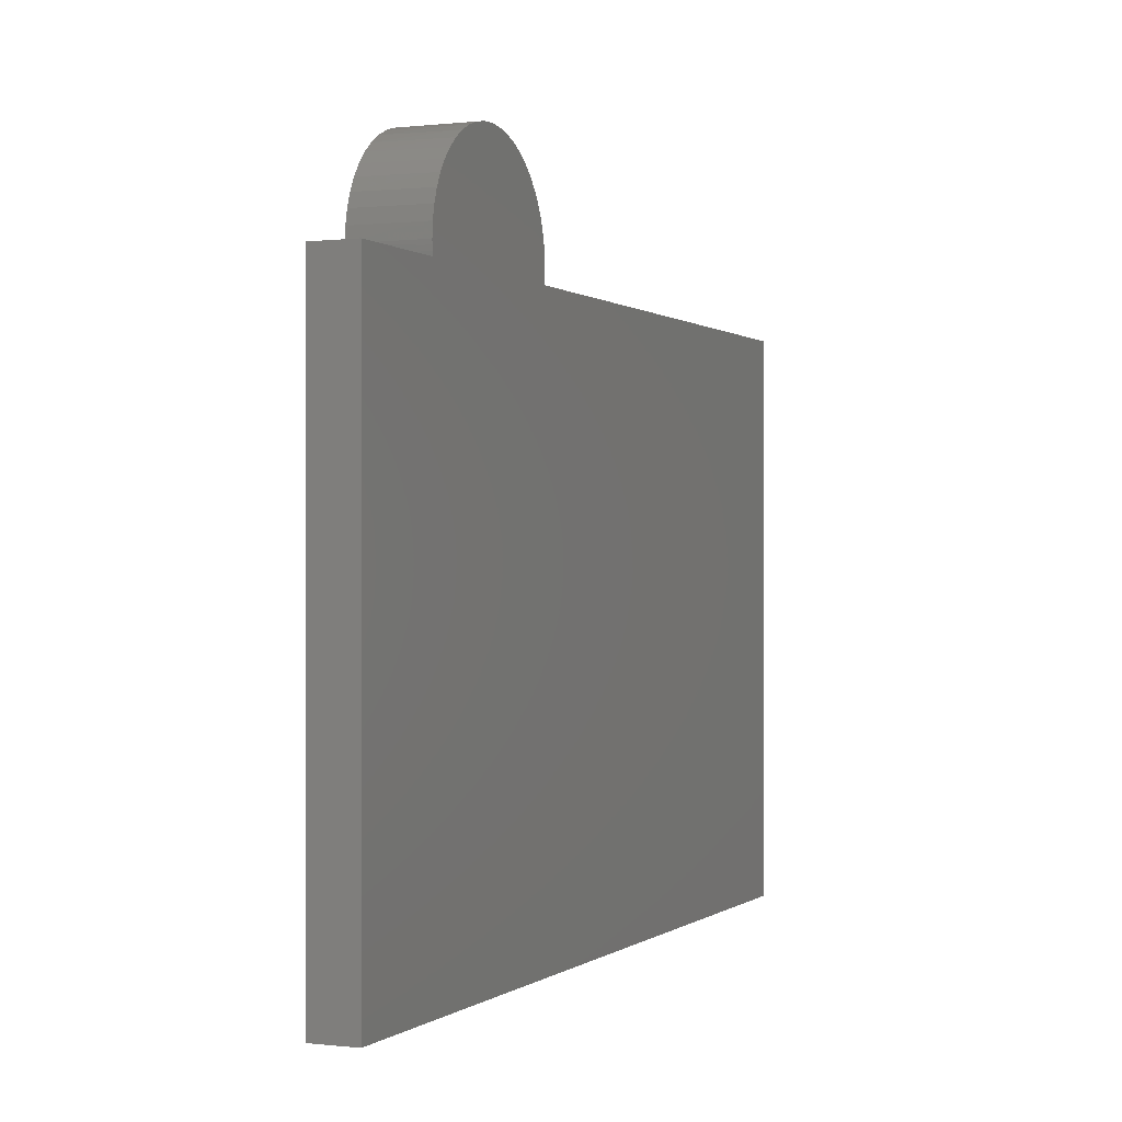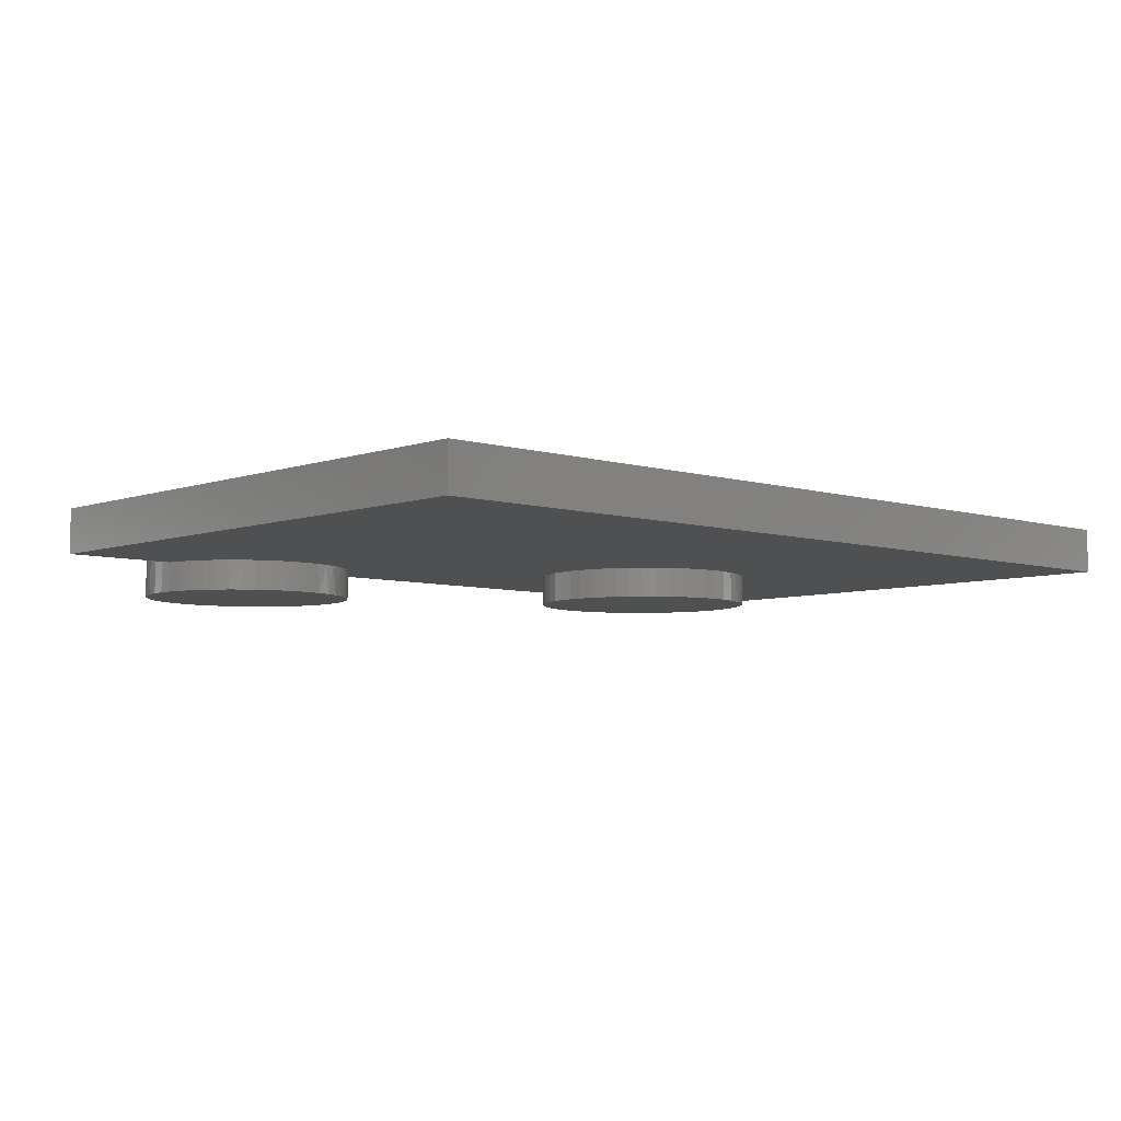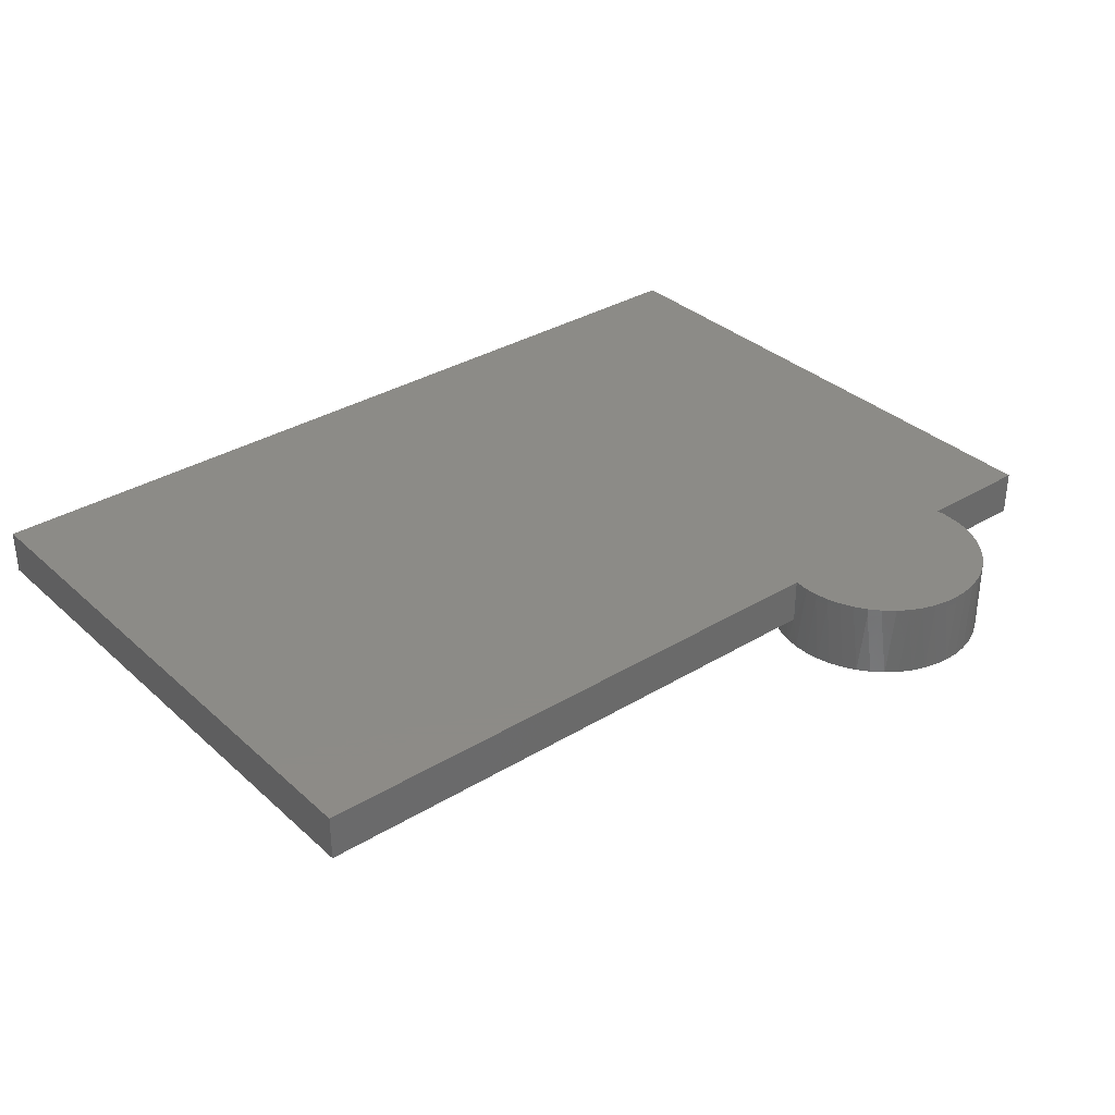
<metadata>
{"format":"stl","ext":"stl","renderer":"f3d","projection":"perspective","resolution":1024,"background":"white","views":[{"elev":-0.1,"azim":113.6,"up":"+Z"},{"elev":-6.0,"azim":137.2,"up":"+Y"},{"elev":33.7,"azim":-39.5,"up":"+Y"}]}
</metadata>
<code>
# stl→obj: 305 verts, 606 faces
v -0.1609 0 -0.08417
v -0.1742 0 -0.1111
v -0.1908 0 -0.1361
v -0.3136 0 0.2255
v -0.373 0 0.2333
v -0.343 0 0.2314
v -0.1908 0 0.1435
v -0.1742 0 0.1185
v -0.1609 0 0.09158
v -0.2106 0 0.1661
v -0.1454 0 0.03368
v -0.1434 0 0.003704
v -0.1512 0 0.06314
v -0.2582 0 0.2026
v -0.2332 0 0.1859
v -0.2851 0 0.2159
v -0.403 0 0.2314
v -0.4324 0 0.2255
v -0.4609 0 0.2159
v -0.4878 0 0.2026
v -0.5128 0 0.1859
v -0.5354 0 0.1661
v -0.5552 0 0.1435
v -0.5719 0 0.1185
v -0.5852 0 0.09158
v -0.5948 0 0.06314
v -0.6007 0 0.03368
v -0.6026 0 0.003704
v -0.6007 0 -0.02627
v -0.5948 0 -0.05573
v -0.5852 0 -0.08417
v -0.5719 0 -0.1111
v -0.5552 0 -0.1361
v -0.5354 0 -0.1587
v -0.5128 0 -0.1785
v -0.4878 0 -0.1952
v -0.4609 0 -0.2084
v -0.4324 0 -0.2181
v -0.403 0 -0.224
v -0.373 0 -0.2259
v -0.343 0 -0.224
v -0.3136 0 -0.2181
v -0.2851 0 -0.2084
v -0.2582 0 -0.1952
v -0.2332 0 -0.1785
v -0.2106 0 -0.1587
v -0.1512 0 -0.05573
v -0.1454 0 -0.02627
v -1.012 0 -0.7741
v -1.012 0 0.4492
v 0.8587 0 -0.7741
v 0.2401 0 0.3208
v 0.2619 0 0.3016
v 0.2209 0 0.3427
v 0.2861 0 0.2854
v 0.2047 0 0.3669
v 0.3122 0 0.2725
v 0.1919 0 0.3931
v 0.3398 0 0.2631
v 0.1826 0 0.4206
v 0.3683 0 0.2575
v 0.177 0 0.4492
v 0.3974 0 0.2556
v 0.4264 0 0.2575
v 0.4549 0 0.2631
v 0.4825 0 0.2725
v 0.5086 0 0.2854
v 0.5328 0 0.3016
v 0.8587 0 0.4492
v 0.5547 0 0.3208
v 0.5738 0 0.3427
v 0.59 0 0.3669
v 0.6028 0 0.3931
v 0.6121 0 0.4206
v 0.6177 0 0.4492
v -1.012 -0.01587 -0.7741
v -1.012 -0.01587 0.4492
v 0.177 -0.01587 0.4492
v 0.6177 -0.01587 0.4492
v 0.8587 -0.01587 0.4492
v 0.8587 -0.01587 -0.7741
v -1.012 -0.09524 0.4492
v -1.012 -0.09524 -0.7741
v 0.177 -0.09524 0.4492
v 0.6177 -0.01587 0.5068
v 0.6196 -0.01587 0.4778
v 0.6196 0 0.4778
v 0.6177 0 0.5068
v 0.612 -0.01587 0.5353
v 0.612 0 0.5353
v 0.6027 -0.01587 0.5628
v 0.6027 0 0.5628
v 0.5898 -0.01587 0.5888
v 0.5898 0 0.5888
v 0.5737 -0.01587 0.613
v 0.5737 0 0.613
v 0.5546 -0.01587 0.6348
v 0.5546 0 0.6348
v 0.5327 -0.01587 0.654
v 0.5327 0 0.654
v 0.5086 -0.01587 0.6702
v 0.5086 0 0.6702
v 0.4825 -0.01587 0.683
v 0.4825 0 0.683
v 0.455 -0.01587 0.6924
v 0.455 0 0.6924
v 0.4266 -0.01587 0.6981
v 0.4266 0 0.6981
v 0.3976 -0.01587 0.7
v 0.3976 0 0.7
v 0.3686 -0.01587 0.6981
v 0.3686 0 0.6981
v 0.3401 -0.01587 0.6925
v 0.3401 0 0.6925
v 0.3126 -0.01587 0.6832
v 0.3126 0 0.6832
v 0.2865 -0.01587 0.6704
v 0.2865 0 0.6704
v 0.2623 -0.01587 0.6543
v 0.2623 0 0.6543
v 0.2404 -0.01587 0.6351
v 0.2404 0 0.6351
v 0.2213 -0.01587 0.6133
v 0.2213 0 0.6133
v 0.2051 -0.01587 0.5892
v 0.2051 0 0.5892
v 0.1922 -0.01587 0.5632
v 0.1922 0 0.5632
v 0.1828 -0.01587 0.5357
v 0.1828 0 0.5357
v 0.1771 -0.01587 0.5072
v 0.1771 0 0.5072
v 0.1751 -0.01587 0.4782
v 0.1751 0 0.4782
v 0.6188 0 0.4587
v 0.6194 0 0.4682
v 0.8587 -0.09524 0.4492
v 0.6177 -0.09524 0.4492
v 0.6188 -0.01587 0.4587
v 0.6194 -0.01587 0.4682
v 0.8587 -0.09524 -0.7741
v -0.5128 -0.09524 -0.1785
v -0.5354 -0.09524 -0.1587
v -0.5552 -0.09524 -0.1361
v -0.5719 -0.09524 -0.1111
v -0.4878 -0.09524 -0.1952
v -0.4609 -0.09524 -0.2084
v -0.5852 -0.09524 -0.08417
v -0.5948 -0.09524 -0.05573
v -0.4324 -0.09524 -0.2181
v -0.6007 -0.09524 -0.02627
v -0.403 -0.09524 -0.224
v -0.373 -0.09524 -0.2259
v -0.343 -0.09524 -0.224
v -0.6026 -0.09524 0.003704
v -0.6007 -0.09524 0.03368
v -0.5948 -0.09524 0.06314
v -0.3136 -0.09524 -0.2181
v -0.5852 -0.09524 0.09158
v -0.5719 -0.09524 0.1185
v -0.5552 -0.09524 0.1435
v -0.5354 -0.09524 0.1661
v -0.5128 -0.09524 0.1859
v -0.4878 -0.09524 0.2026
v -0.4609 -0.09524 0.2159
v -0.4324 -0.09524 0.2255
v -0.403 -0.09524 0.2314
v -0.373 -0.09524 0.2333
v -0.1609 -0.09524 -0.08417
v -0.1742 -0.09524 -0.1111
v -0.1908 -0.09524 -0.1361
v -0.2106 -0.09524 -0.1587
v -0.2332 -0.09524 -0.1785
v -0.2582 -0.09524 -0.1952
v -0.2851 -0.09524 -0.2084
v 0.2401 -0.09524 0.3208
v -0.1609 -0.09524 0.09158
v -0.1512 -0.09524 0.06314
v 0.2619 -0.09524 0.3016
v -0.1454 -0.09524 0.03368
v 0.2209 -0.09524 0.3427
v -0.1742 -0.09524 0.1185
v 0.2861 -0.09524 0.2854
v -0.1434 -0.09524 0.003704
v 0.2047 -0.09524 0.3669
v -0.1908 -0.09524 0.1435
v 0.3122 -0.09524 0.2725
v -0.1454 -0.09524 -0.02627
v 0.1919 -0.09524 0.3931
v -0.2106 -0.09524 0.1661
v 0.3398 -0.09524 0.2631
v -0.1512 -0.09524 -0.05573
v 0.1826 -0.09524 0.4206
v -0.2332 -0.09524 0.1859
v 0.3683 -0.09524 0.2575
v -0.343 -0.09524 0.2314
v -0.3136 -0.09524 0.2255
v -0.2851 -0.09524 0.2159
v -0.2582 -0.09524 0.2026
v 0.3974 -0.09524 0.2556
v 0.4264 -0.09524 0.2575
v 0.4549 -0.09524 0.2631
v 0.4825 -0.09524 0.2725
v 0.5086 -0.09524 0.2854
v 0.5328 -0.09524 0.3016
v 0.6121 -0.09524 0.4206
v 0.6028 -0.09524 0.3931
v 0.59 -0.09524 0.3669
v 0.5738 -0.09524 0.3427
v 0.5547 -0.09524 0.3208
v 0.6196 -0.1587 0.4778
v 0.6176 -0.1587 0.5074
v 0.6117 -0.1587 0.5365
v 0.6019 -0.1587 0.5645
v 0.5886 -0.1587 0.591
v 0.5718 -0.1587 0.6155
v 0.5518 -0.1587 0.6375
v 0.5292 -0.1587 0.6567
v 0.5042 -0.1587 0.6727
v 0.4772 -0.1587 0.6852
v 0.4489 -0.1587 0.6939
v 0.4196 -0.1587 0.6989
v 0.3899 -0.1587 0.6999
v 0.3604 -0.1587 0.6969
v 0.3315 -0.1587 0.69
v 0.3038 -0.1587 0.6794
v 0.2778 -0.1587 0.6651
v 0.2539 -0.1587 0.6475
v 0.2325 -0.1587 0.6268
v 0.2141 -0.1587 0.6035
v 0.199 -0.1587 0.578
v 0.1874 -0.1587 0.5507
v 0.1796 -0.1587 0.522
v 0.1756 -0.1587 0.4926
v 0.1756 -0.1587 0.4629
v 0.1796 -0.1587 0.4335
v 0.1874 -0.1587 0.4049
v 0.199 -0.1587 0.3776
v 0.2141 -0.1587 0.352
v 0.2325 -0.1587 0.3287
v 0.2539 -0.1587 0.3081
v 0.2778 -0.1587 0.2905
v 0.3038 -0.1587 0.2762
v 0.3315 -0.1587 0.2655
v 0.3604 -0.1587 0.2587
v 0.3899 -0.1587 0.2557
v 0.4196 -0.1587 0.2567
v 0.4489 -0.1587 0.2616
v 0.4772 -0.1587 0.2704
v 0.5042 -0.1587 0.2829
v 0.5292 -0.1587 0.2989
v 0.5518 -0.1587 0.318
v 0.5718 -0.1587 0.3401
v 0.5886 -0.1587 0.3645
v 0.6019 -0.1587 0.391
v 0.6117 -0.1587 0.4191
v 0.6176 -0.1587 0.4482
v -0.1454 -0.1587 0.03368
v -0.1434 -0.1587 0.003704
v -0.1512 -0.1587 0.06314
v -0.1609 -0.1587 0.09158
v -0.1742 -0.1587 0.1185
v -0.1908 -0.1587 0.1435
v -0.2106 -0.1587 0.1661
v -0.2332 -0.1587 0.1859
v -0.2582 -0.1587 0.2026
v -0.2851 -0.1587 0.2159
v -0.3136 -0.1587 0.2255
v -0.343 -0.1587 0.2314
v -0.373 -0.1587 0.2333
v -0.403 -0.1587 0.2314
v -0.4324 -0.1587 0.2255
v -0.4609 -0.1587 0.2159
v -0.4878 -0.1587 0.2026
v -0.5128 -0.1587 0.1859
v -0.5354 -0.1587 0.1661
v -0.5552 -0.1587 0.1435
v -0.5719 -0.1587 0.1185
v -0.5852 -0.1587 0.09158
v -0.5948 -0.1587 0.06314
v -0.6007 -0.1587 0.03368
v -0.6026 -0.1587 0.003704
v -0.6007 -0.1587 -0.02627
v -0.5948 -0.1587 -0.05573
v -0.5852 -0.1587 -0.08417
v -0.5719 -0.1587 -0.1111
v -0.5552 -0.1587 -0.1361
v -0.5354 -0.1587 -0.1587
v -0.5128 -0.1587 -0.1785
v -0.4878 -0.1587 -0.1952
v -0.4609 -0.1587 -0.2084
v -0.4324 -0.1587 -0.2181
v -0.403 -0.1587 -0.224
v -0.373 -0.1587 -0.2259
v -0.343 -0.1587 -0.224
v -0.3136 -0.1587 -0.2181
v -0.2851 -0.1587 -0.2084
v -0.2582 -0.1587 -0.1952
v -0.2332 -0.1587 -0.1785
v -0.2106 -0.1587 -0.1587
v -0.1908 -0.1587 -0.1361
v -0.1742 -0.1587 -0.1111
v -0.1609 -0.1587 -0.08417
v -0.1512 -0.1587 -0.05573
v -0.1454 -0.1587 -0.02627
f 1 2 3
f 4 5 6
f 7 8 9
f 10 11 12
f 10 13 11
f 10 9 13
f 10 14 15
f 10 16 14
f 10 4 16
f 10 1 3
f 10 17 5
f 10 18 17
f 10 19 18
f 10 20 19
f 10 21 20
f 10 22 21
f 10 23 22
f 10 24 23
f 10 5 4
f 10 25 24
f 10 7 9
f 10 26 25
f 10 27 26
f 10 28 27
f 10 29 28
f 10 30 29
f 10 31 30
f 10 32 31
f 10 33 32
f 10 34 33
f 10 35 34
f 10 36 35
f 10 37 36
f 10 38 37
f 10 39 38
f 10 40 39
f 10 41 40
f 10 42 41
f 10 43 42
f 10 44 43
f 10 45 44
f 10 46 45
f 10 3 46
f 10 47 1
f 10 48 47
f 10 12 48
f 35 49 34
f 33 34 49
f 36 49 35
f 32 33 49
f 37 49 36
f 31 32 49
f 38 49 37
f 30 31 49
f 39 49 38
f 29 30 49
f 40 49 39
f 41 49 40
f 50 29 49
f 50 27 28
f 50 28 29
f 42 49 41
f 26 27 50
f 25 26 50
f 24 25 50
f 23 24 50
f 22 23 50
f 21 22 50
f 20 21 50
f 19 20 50
f 18 19 50
f 17 18 50
f 5 17 50
f 51 49 42
f 51 42 43
f 51 43 44
f 51 44 45
f 51 45 46
f 51 46 3
f 51 3 2
f 51 2 1
f 52 13 9
f 53 11 13
f 53 13 52
f 54 52 9
f 54 9 8
f 55 12 11
f 55 11 53
f 56 8 7
f 56 54 8
f 57 12 55
f 57 48 12
f 58 7 10
f 58 56 7
f 59 47 48
f 59 48 57
f 60 58 10
f 60 10 15
f 61 47 59
f 61 1 47
f 62 15 14
f 62 14 16
f 62 16 4
f 62 4 6
f 62 6 5
f 62 5 50
f 62 60 15
f 63 51 1
f 63 1 61
f 64 51 63
f 65 51 64
f 66 51 65
f 67 51 66
f 68 51 67
f 69 51 68
f 69 68 70
f 69 70 71
f 69 71 72
f 69 72 73
f 69 73 74
f 69 74 75
f 76 77 50
f 76 50 49
f 77 78 62
f 77 62 50
f 62 58 60
f 62 56 58
f 62 54 56
f 62 52 54
f 62 53 52
f 74 55 53
f 74 57 55
f 74 59 57
f 74 61 59
f 74 63 61
f 74 64 63
f 74 65 64
f 74 66 65
f 74 67 66
f 74 68 67
f 74 70 68
f 74 71 70
f 74 72 71
f 74 73 72
f 74 53 62
f 75 74 62
f 79 80 69
f 79 69 75
f 80 81 51
f 80 51 69
f 81 76 49
f 81 49 51
f 76 82 77
f 76 83 82
f 77 84 78
f 77 82 84
f 85 86 87
f 85 87 88
f 89 88 90
f 89 85 88
f 91 90 92
f 91 89 90
f 93 92 94
f 93 91 92
f 95 94 96
f 95 93 94
f 97 96 98
f 97 95 96
f 99 98 100
f 99 97 98
f 101 100 102
f 101 99 100
f 103 102 104
f 103 101 102
f 105 104 106
f 105 103 104
f 107 106 108
f 107 105 106
f 109 107 108
f 109 108 110
f 111 109 110
f 111 110 112
f 113 111 112
f 113 112 114
f 115 113 114
f 115 114 116
f 117 115 116
f 117 116 118
f 119 117 118
f 119 118 120
f 121 119 120
f 121 120 122
f 123 121 122
f 123 122 124
f 125 123 124
f 125 124 126
f 127 125 126
f 127 126 128
f 129 127 128
f 129 128 130
f 131 130 132
f 131 129 130
f 133 131 132
f 133 132 134
f 78 134 62
f 78 133 134
f 132 62 134
f 87 135 75
f 87 136 135
f 87 75 62
f 98 88 87
f 98 90 88
f 98 92 90
f 98 94 92
f 98 96 94
f 98 102 100
f 98 104 102
f 98 106 104
f 98 108 106
f 98 110 108
f 98 112 110
f 98 114 112
f 98 116 114
f 98 118 116
f 98 120 118
f 98 122 120
f 98 124 122
f 98 126 124
f 98 128 126
f 98 130 128
f 98 132 130
f 98 62 132
f 98 87 62
f 79 137 80
f 79 138 137
f 139 79 75
f 139 75 135
f 140 135 136
f 140 139 135
f 86 136 87
f 86 140 136
f 80 141 81
f 80 137 141
f 81 83 76
f 81 141 83
f 142 143 83
f 144 83 143
f 145 83 144
f 146 142 83
f 147 146 83
f 148 83 145
f 149 83 148
f 150 147 83
f 151 83 149
f 152 150 83
f 153 152 83
f 154 153 83
f 82 83 151
f 82 151 155
f 82 155 156
f 157 82 156
f 158 154 83
f 159 82 157
f 160 82 159
f 161 82 160
f 162 82 161
f 163 82 162
f 164 82 163
f 165 82 164
f 166 82 165
f 167 82 166
f 168 82 167
f 141 169 170
f 141 170 171
f 141 171 172
f 141 172 173
f 141 173 174
f 141 174 175
f 141 175 158
f 141 158 83
f 176 177 178
f 179 178 180
f 179 176 178
f 181 177 176
f 181 182 177
f 183 180 184
f 183 179 180
f 185 186 182
f 185 182 181
f 187 184 188
f 187 183 184
f 189 186 185
f 189 190 186
f 191 187 188
f 191 188 192
f 193 194 190
f 193 190 189
f 195 192 169
f 195 191 192
f 84 194 193
f 84 82 168
f 84 168 196
f 84 196 197
f 84 197 198
f 84 198 199
f 84 199 194
f 200 195 169
f 200 169 141
f 201 200 141
f 202 201 141
f 203 202 141
f 204 203 141
f 205 204 141
f 137 138 206
f 137 206 207
f 137 207 208
f 137 208 209
f 137 209 210
f 137 205 141
f 137 210 205
f 85 211 86
f 85 212 211
f 89 212 85
f 89 213 212
f 91 213 89
f 91 214 213
f 93 214 91
f 93 215 214
f 95 215 93
f 95 216 215
f 97 216 95
f 97 217 216
f 99 218 217
f 99 217 97
f 101 219 218
f 101 218 99
f 103 220 219
f 103 219 101
f 105 221 220
f 105 220 103
f 107 222 221
f 107 221 105
f 109 223 222
f 109 222 107
f 111 224 223
f 111 223 109
f 113 225 224
f 113 224 111
f 115 226 225
f 115 225 113
f 117 227 226
f 117 226 115
f 119 228 227
f 119 227 117
f 121 229 228
f 121 228 119
f 123 230 229
f 123 229 121
f 125 231 230
f 125 230 123
f 127 232 231
f 127 231 125
f 129 233 232
f 129 232 127
f 131 234 233
f 131 233 129
f 133 235 234
f 133 234 131
f 84 235 133
f 84 236 235
f 78 84 133
f 193 236 84
f 193 237 236
f 189 237 193
f 189 238 237
f 185 238 189
f 185 239 238
f 181 239 185
f 181 240 239
f 176 240 181
f 241 240 176
f 179 241 176
f 242 241 179
f 183 242 179
f 243 242 183
f 187 243 183
f 244 243 187
f 191 244 187
f 245 244 191
f 195 245 191
f 246 245 195
f 200 246 195
f 247 246 200
f 201 247 200
f 248 247 201
f 202 248 201
f 249 248 202
f 203 249 202
f 250 249 203
f 204 250 203
f 251 250 204
f 205 251 204
f 252 251 205
f 210 252 205
f 253 252 210
f 209 253 210
f 254 253 209
f 208 254 209
f 255 254 208
f 207 255 208
f 256 255 207
f 206 256 207
f 257 256 206
f 138 257 206
f 211 257 138
f 139 138 79
f 140 211 138
f 140 138 139
f 86 211 140
f 184 258 259
f 180 258 184
f 180 260 258
f 178 260 180
f 178 261 260
f 177 261 178
f 177 262 261
f 182 262 177
f 182 263 262
f 186 263 182
f 186 264 263
f 190 264 186
f 190 265 264
f 194 265 190
f 194 266 265
f 199 266 194
f 199 267 266
f 198 267 199
f 198 268 267
f 197 268 198
f 197 269 268
f 196 269 197
f 196 270 269
f 168 270 196
f 167 270 168
f 167 271 270
f 167 272 271
f 166 272 167
f 165 272 166
f 165 273 272
f 164 274 273
f 164 273 165
f 163 275 274
f 163 276 275
f 163 274 164
f 162 276 163
f 161 277 276
f 161 278 277
f 161 276 162
f 160 278 161
f 159 279 278
f 159 280 279
f 159 278 160
f 157 280 159
f 156 281 280
f 156 280 157
f 155 282 281
f 155 281 156
f 151 283 282
f 151 282 155
f 149 283 151
f 149 284 283
f 148 284 149
f 148 285 284
f 148 286 285
f 145 286 148
f 144 286 145
f 144 287 286
f 143 287 144
f 143 288 287
f 142 288 143
f 142 289 288
f 146 289 142
f 146 290 289
f 147 290 146
f 147 291 290
f 150 291 147
f 150 292 291
f 152 292 150
f 152 293 292
f 153 293 152
f 153 294 293
f 154 294 153
f 154 295 294
f 154 296 295
f 158 296 154
f 175 296 158
f 175 297 296
f 174 297 175
f 174 298 297
f 173 298 174
f 173 299 298
f 173 300 299
f 172 300 173
f 171 300 172
f 171 301 300
f 170 301 171
f 170 302 301
f 169 302 170
f 169 303 302
f 192 303 169
f 192 304 303
f 188 304 192
f 188 305 304
f 184 305 188
f 184 259 305
f 227 228 229
f 227 229 230
f 212 257 211
f 214 212 213
f 216 214 215
f 217 218 219
f 217 219 220
f 217 220 221
f 217 221 222
f 217 222 223
f 217 223 224
f 217 224 225
f 217 225 226
f 217 226 227
f 217 230 231
f 217 231 232
f 217 232 233
f 217 233 234
f 217 234 235
f 217 235 236
f 217 257 212
f 217 236 237
f 217 237 238
f 217 238 239
f 217 239 240
f 217 212 214
f 217 240 241
f 217 241 242
f 217 242 243
f 217 243 244
f 217 244 245
f 217 245 246
f 217 246 247
f 217 247 248
f 217 248 249
f 217 249 250
f 217 250 251
f 217 251 252
f 217 252 253
f 217 253 254
f 217 254 255
f 217 255 256
f 217 256 257
f 217 214 216
f 217 227 230
f 303 301 302
f 268 269 270
f 263 261 262
f 264 259 258
f 264 258 260
f 264 260 261
f 264 265 266
f 264 266 267
f 264 267 268
f 264 301 303
f 264 270 271
f 264 271 272
f 264 272 273
f 264 273 274
f 264 274 275
f 264 275 276
f 264 276 277
f 264 277 278
f 264 268 270
f 264 278 279
f 264 261 263
f 264 279 280
f 264 280 281
f 264 281 282
f 264 282 283
f 264 283 284
f 264 284 285
f 264 285 286
f 264 286 287
f 264 287 288
f 264 288 289
f 264 289 290
f 264 290 291
f 264 291 292
f 264 292 293
f 264 293 294
f 264 294 295
f 264 295 296
f 264 296 297
f 264 297 298
f 264 298 299
f 264 299 300
f 264 300 301
f 264 303 304
f 264 304 305
f 264 305 259

</code>
